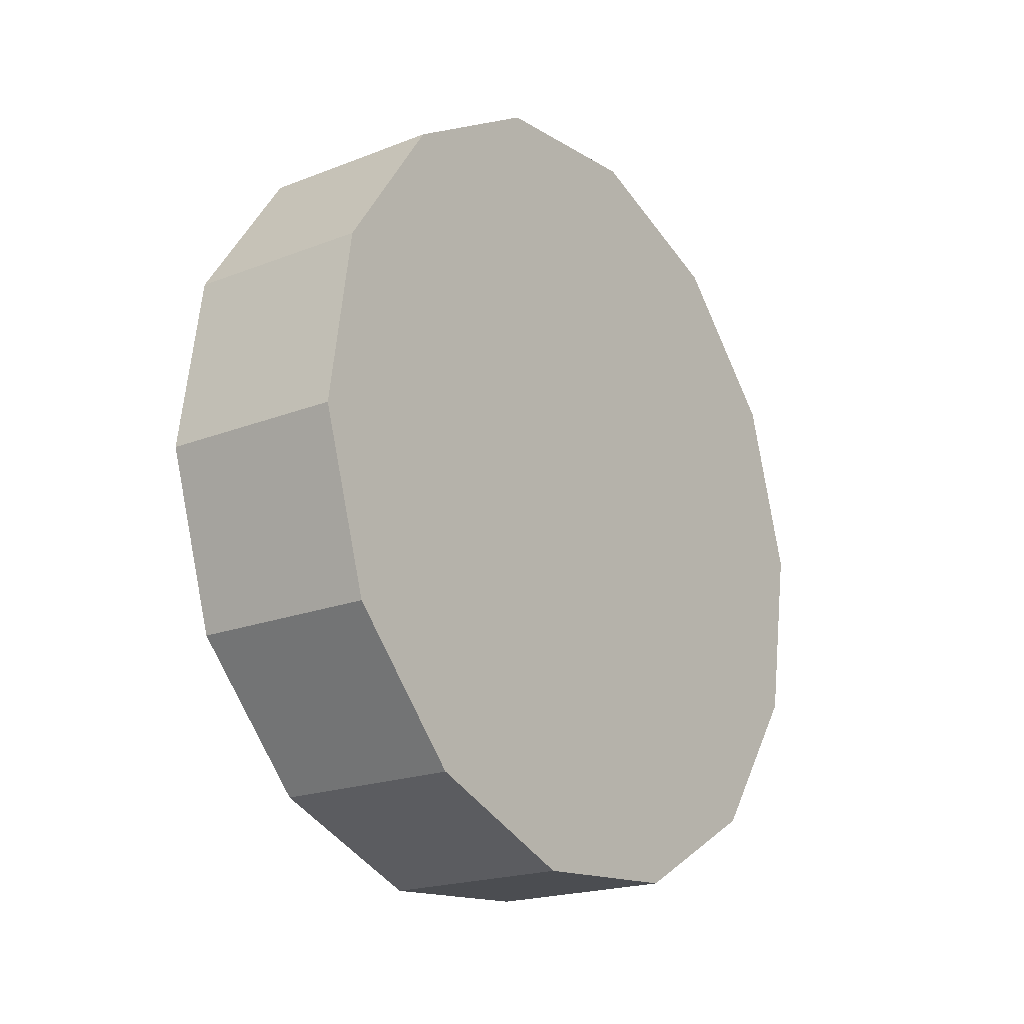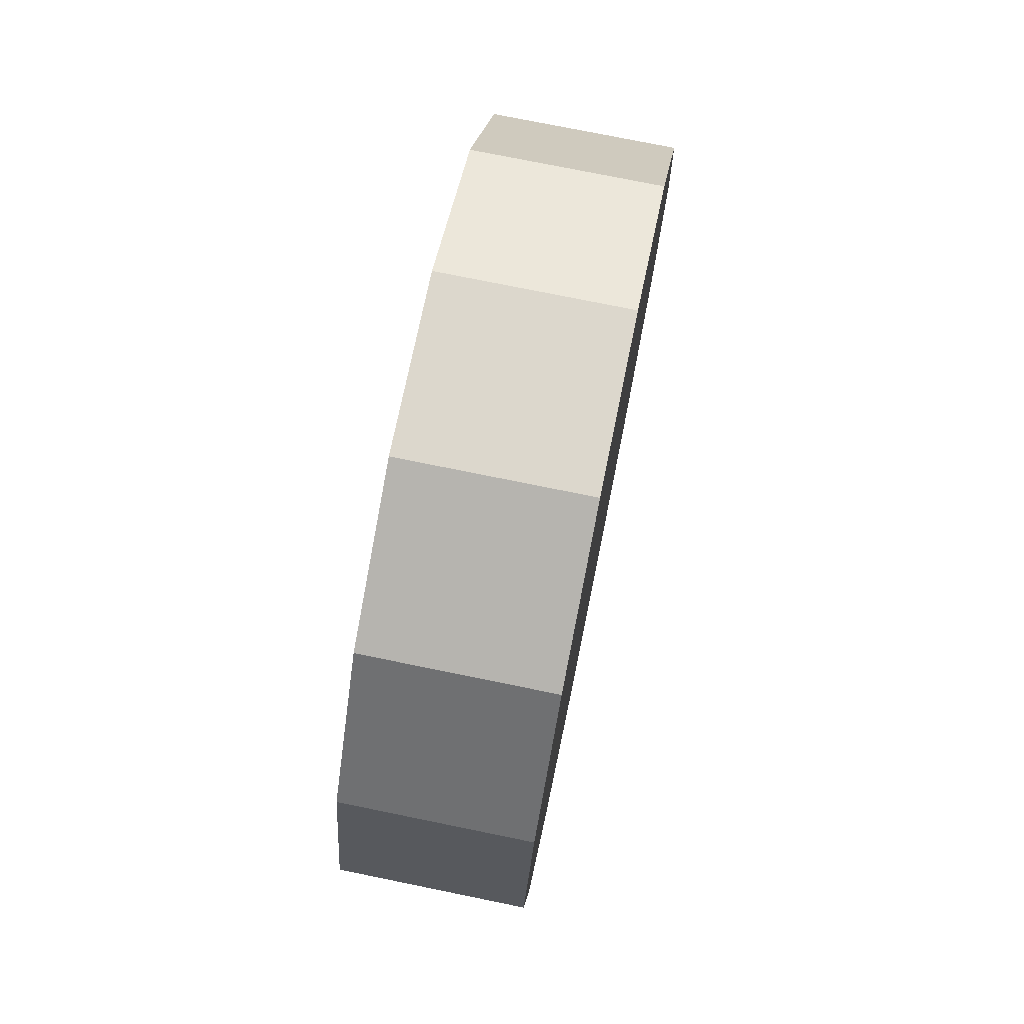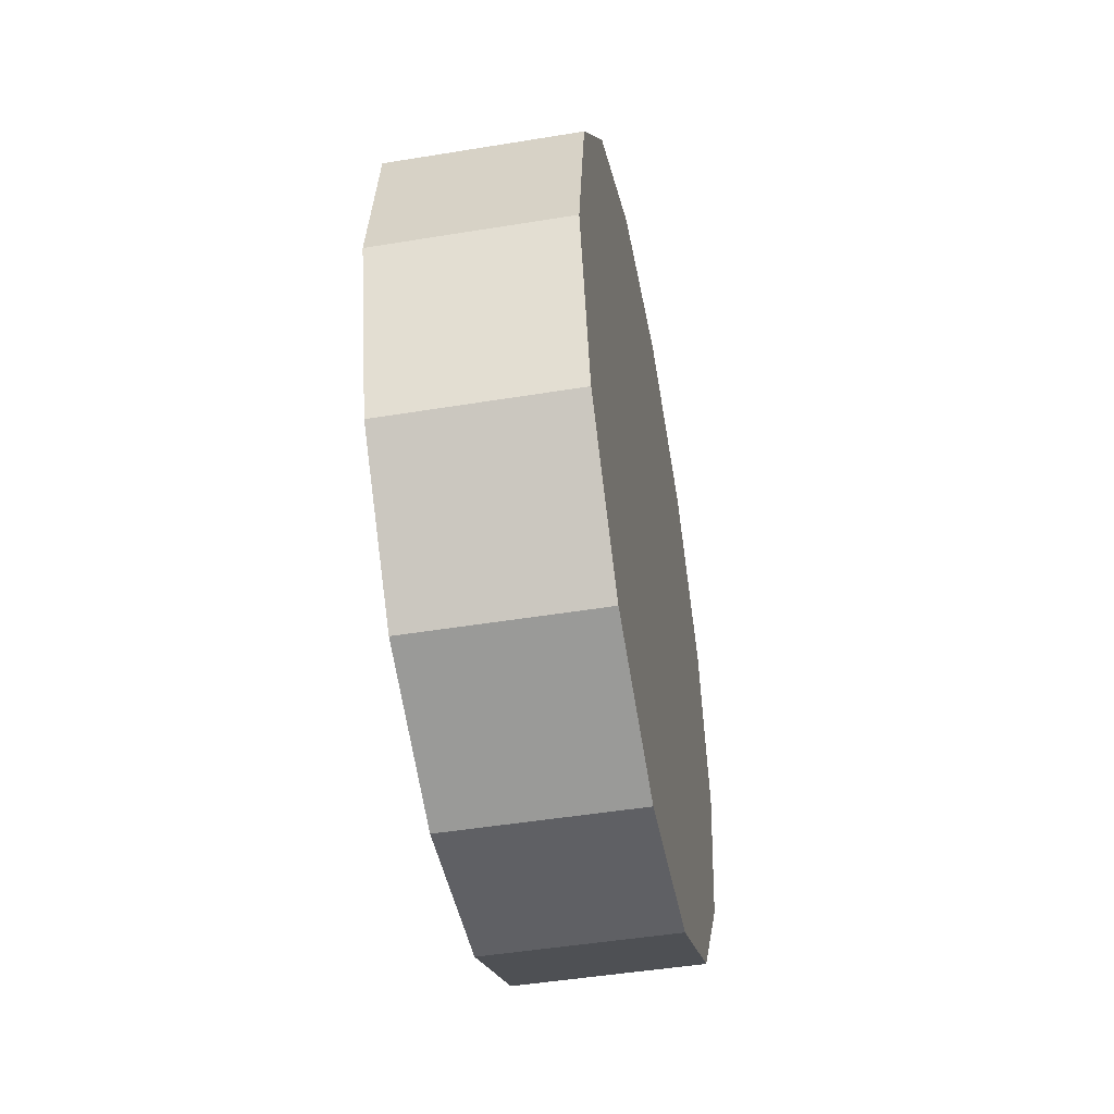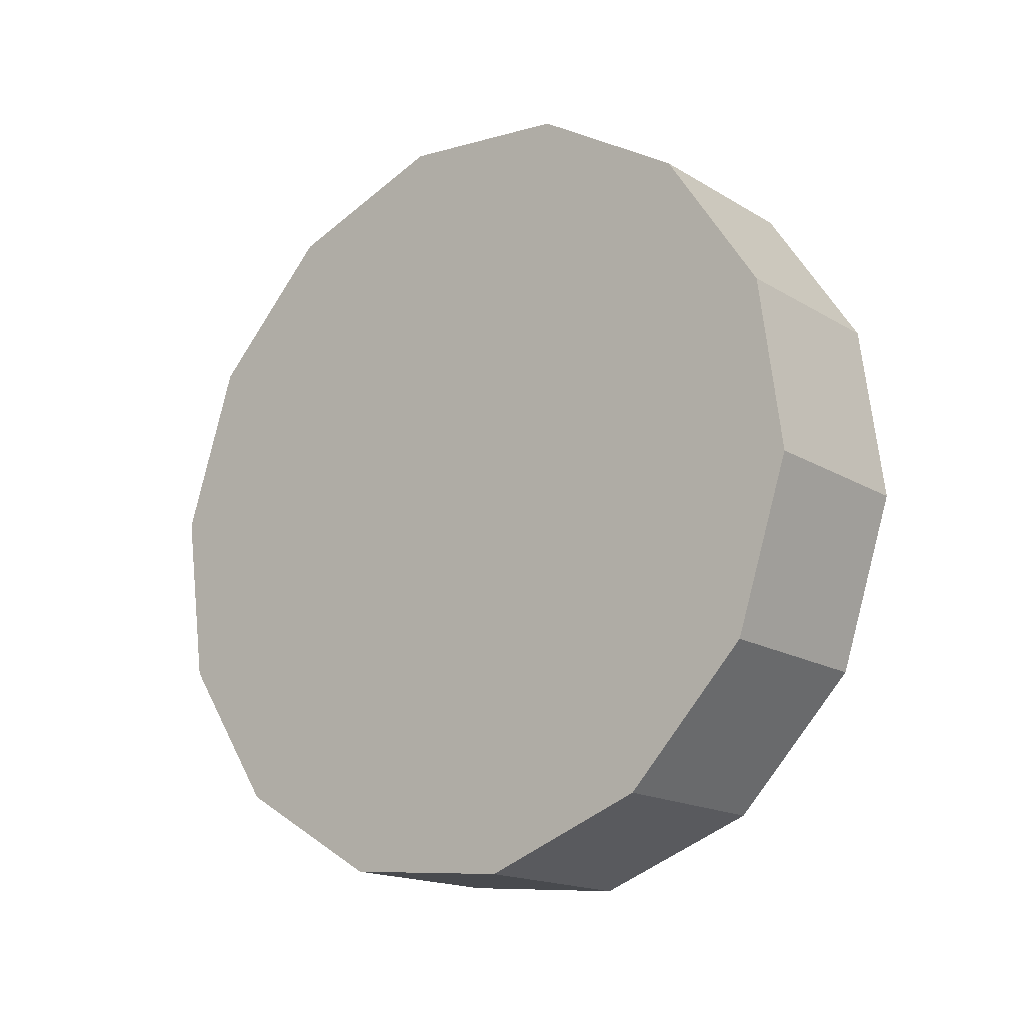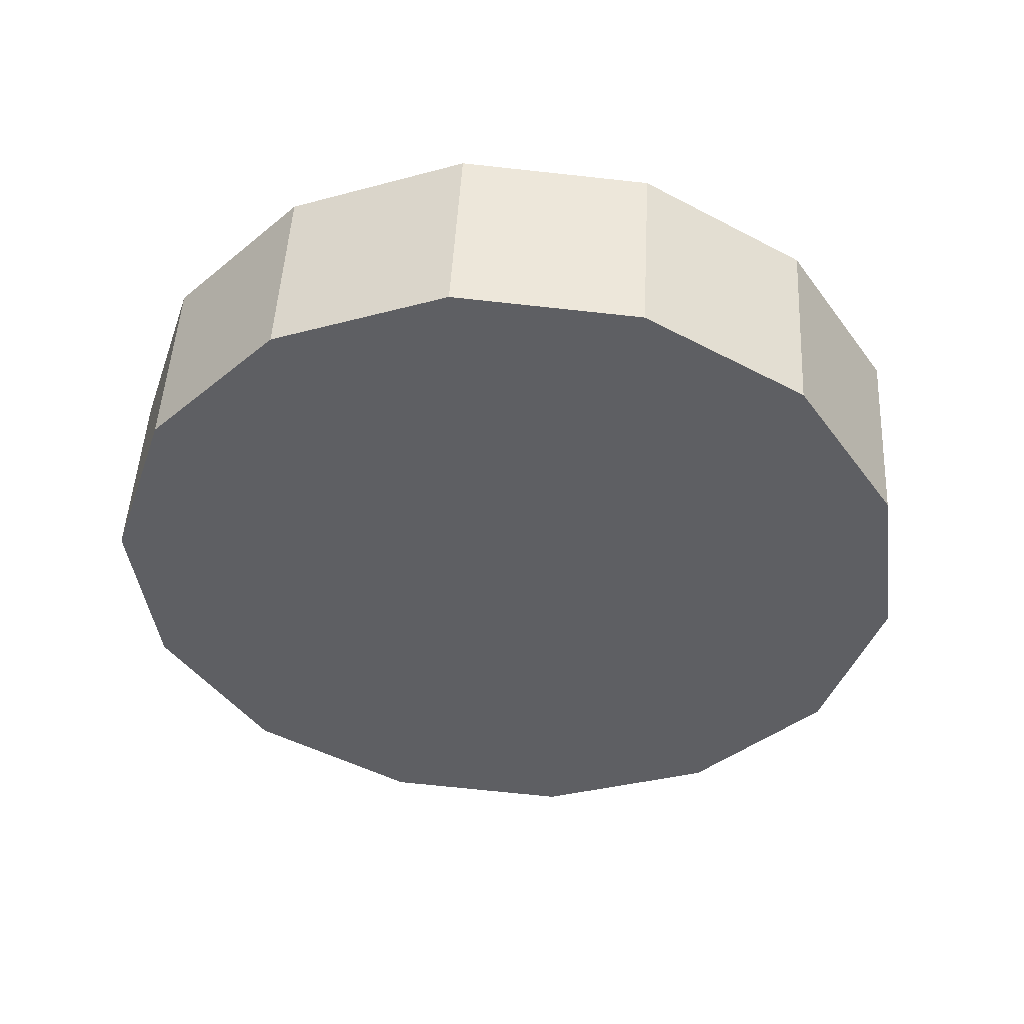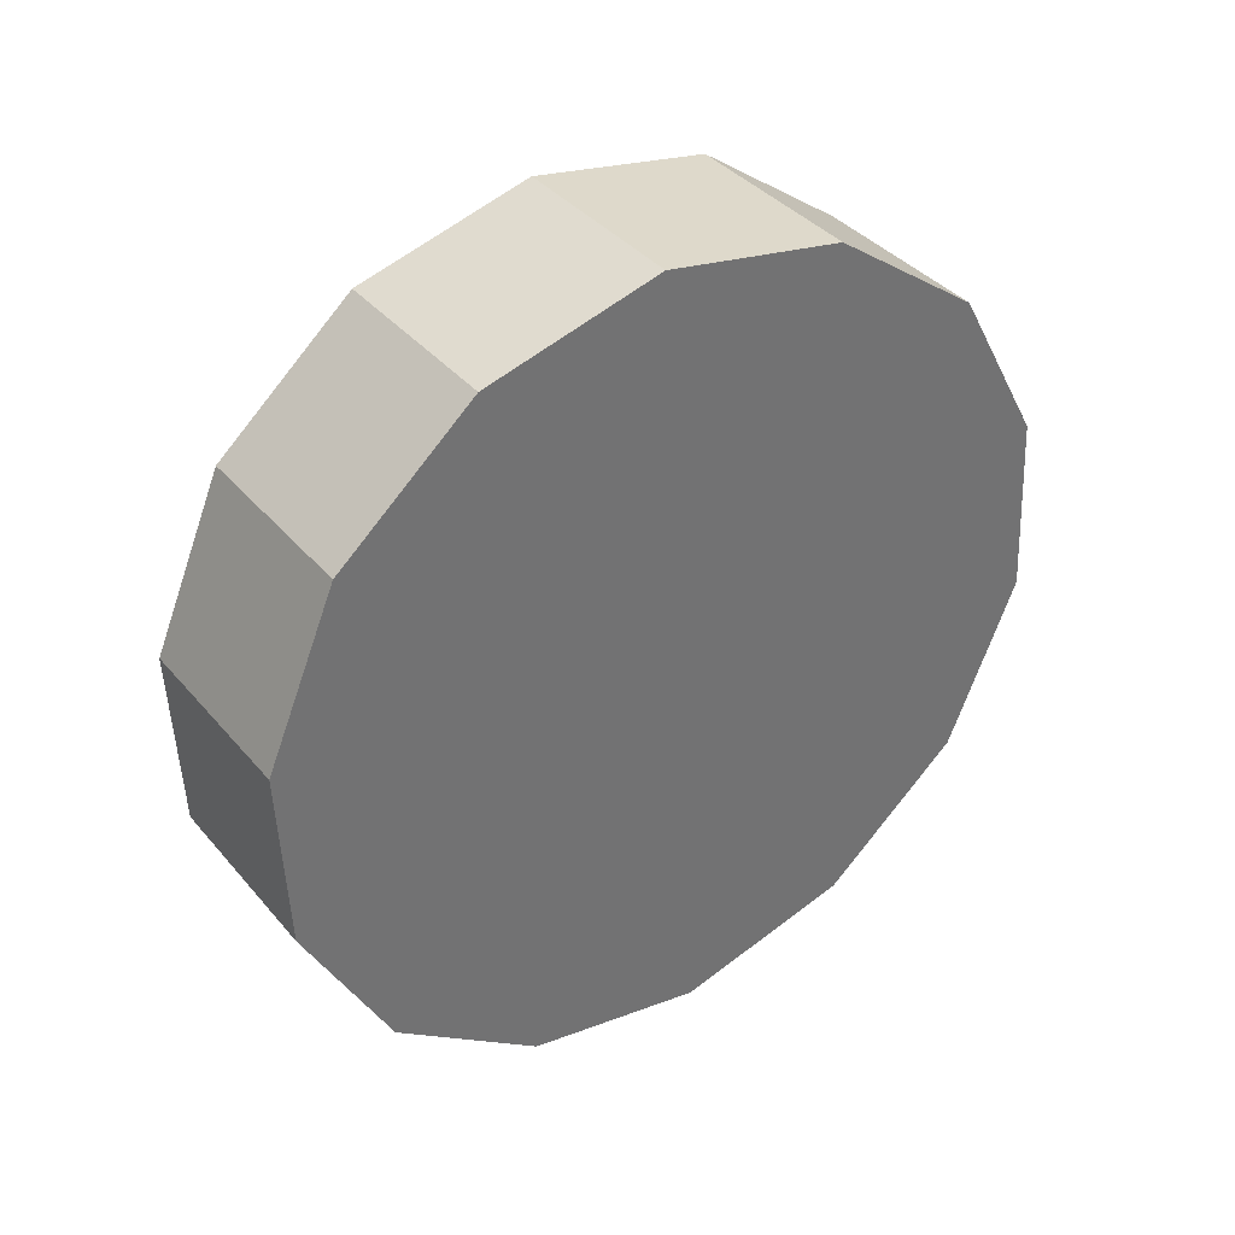
<metadata>
{"format":"obj","ext":"obj","renderer":"f3d","projection":"perspective","resolution":1024,"background":"white","views":[{"elev":-22.1,"azim":-157.0,"up":"+Y"},{"elev":66.5,"azim":177.9,"up":"+Y"},{"elev":-38.0,"azim":-3.1,"up":"+Y"},{"elev":1.2,"azim":132.1,"up":"+Z"},{"elev":35.1,"azim":-85.2,"up":"+Z"},{"elev":53.6,"azim":55.8,"up":"+Z"}]}
</metadata>
<code>
o Front_Left_Wheel
v 0.2311 -0.212 0.2701
v 0.2256 -0.2389 0.2964
v 0.2175 -0.2515 0.3313
v 0.2086 -0.2473 0.368
v 0.2005 -0.2271 0.3992
v 0.1948 -0.195 0.4187
v 0.1928 -0.1572 0.4226
v 0.1947 -0.1213 0.4102
v 0.2002 -0.09442 0.3839
v 0.2083 -0.08182 0.349
v 0.2172 -0.08603 0.3123
v 0.2253 -0.1062 0.2811
v 0.231 -0.1383 0.2616
v 0.233 -0.1761 0.2577
v 0.1923 -0.2131 0.2607
v 0.1868 -0.24 0.287
v 0.1942 -0.1772 0.2483
v 0.1787 -0.2526 0.322
v 0.1698 -0.2484 0.3587
v 0.1616 -0.2283 0.3898
v 0.156 -0.1961 0.4093
v 0.1539 -0.1584 0.4133
v 0.1559 -0.1225 0.4009
v 0.1614 -0.09557 0.3746
v 0.1694 -0.08297 0.3396
v 0.1784 -0.08718 0.3029
v 0.1865 -0.1073 0.2717
v 0.1921 -0.1395 0.2523
f 18 2 3
f 19 3 4
f 19 5 20
f 21 5 6
f 23 7 8
f 24 28 18
f 22 6 7
f 9 5 1
f 23 9 24
f 24 10 25
f 25 11 26
f 26 12 27
f 27 13 28
f 14 28 13
f 14 15 17
f 16 1 2
f 18 16 2
f 19 18 3
f 19 4 5
f 21 20 5
f 23 22 7
f 20 21 22
f 22 23 24
f 24 25 26
f 26 27 28
f 28 17 15
f 15 16 18
f 18 19 20
f 20 22 24
f 24 26 28
f 28 15 18
f 18 20 24
f 22 21 6
f 13 12 11
f 11 10 9
f 9 8 7
f 7 6 5
f 5 4 3
f 3 2 1
f 1 14 13
f 13 11 9
f 9 7 5
f 5 3 1
f 1 13 9
f 23 8 9
f 24 9 10
f 25 10 11
f 26 11 12
f 27 12 13
f 14 17 28
f 14 1 15
f 16 15 1

</code>
